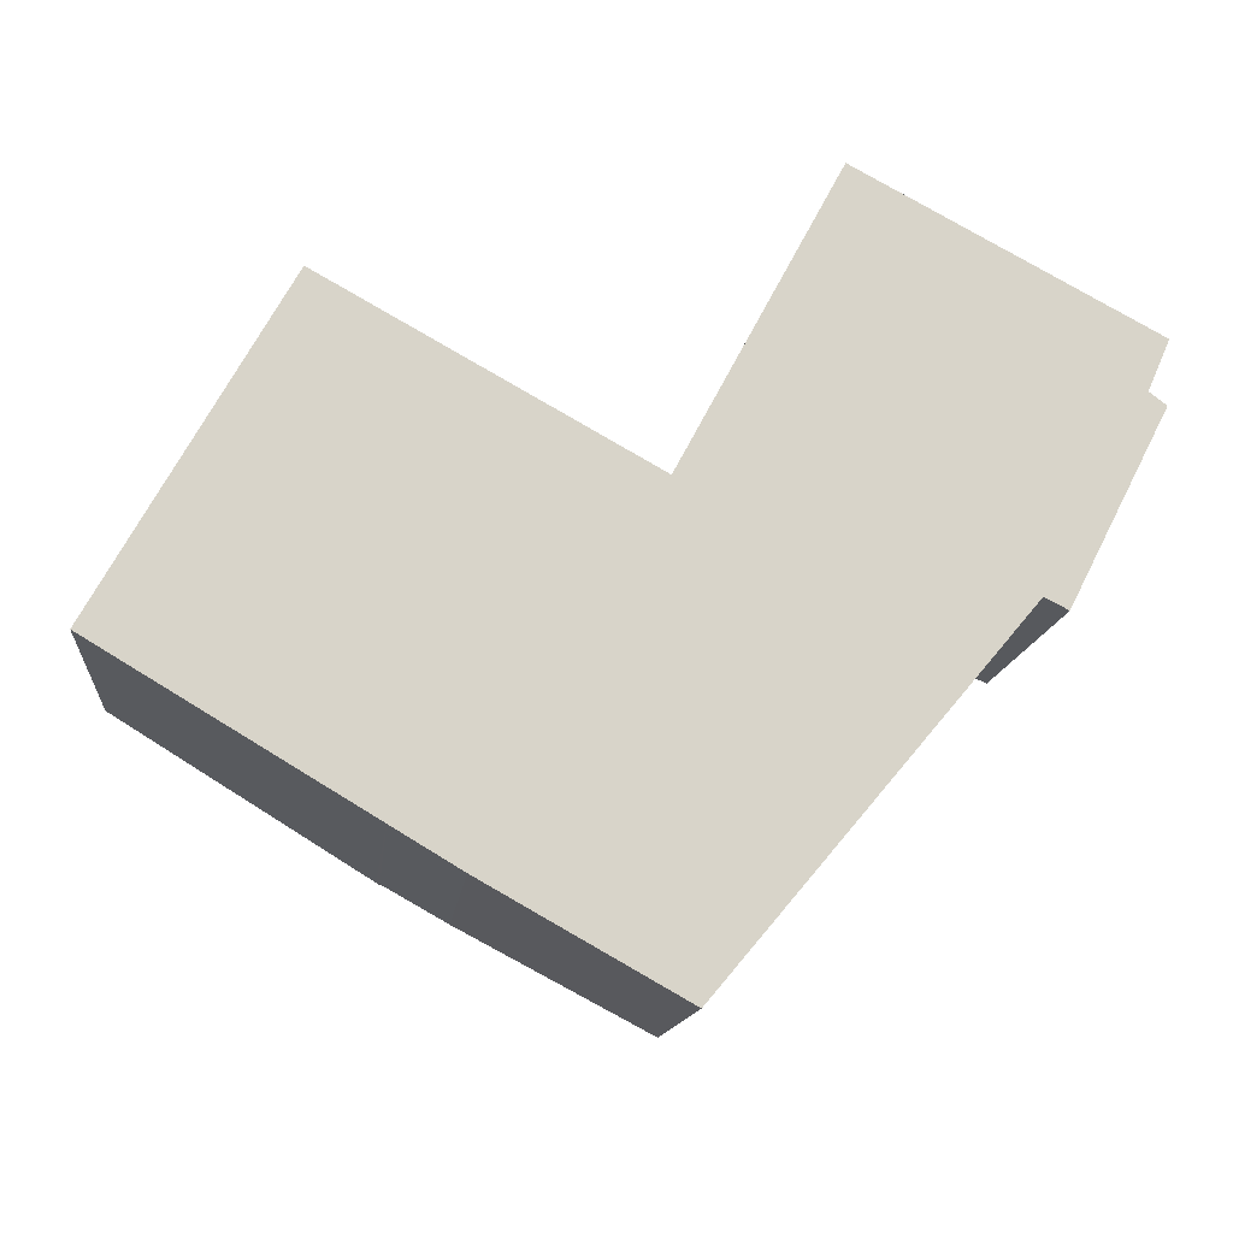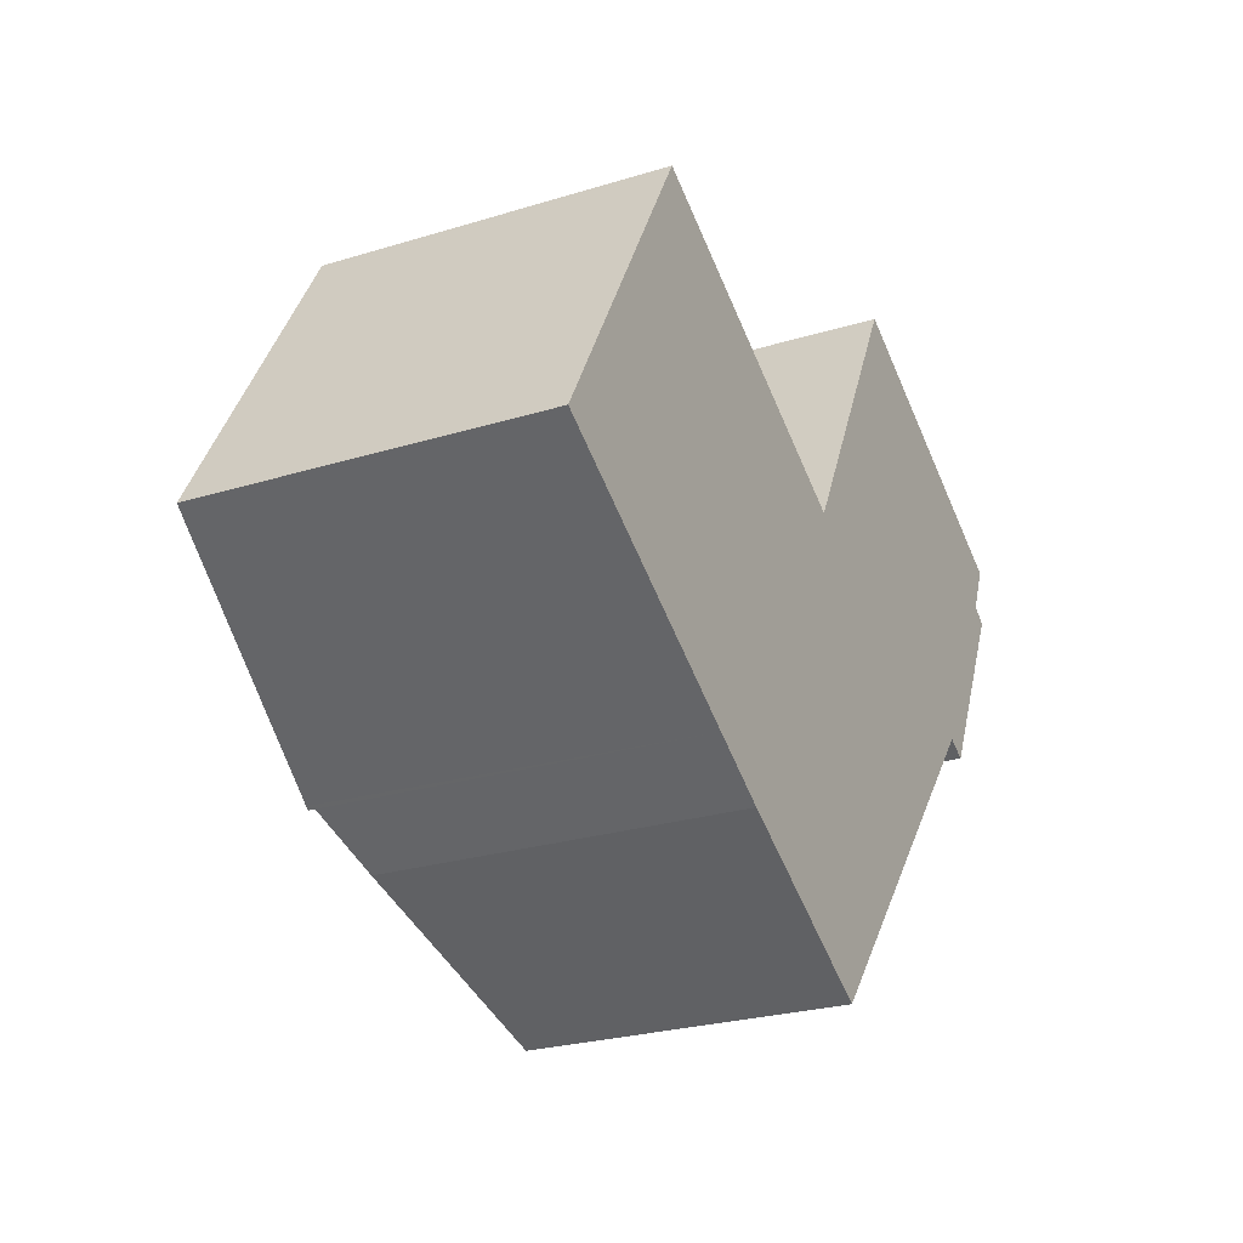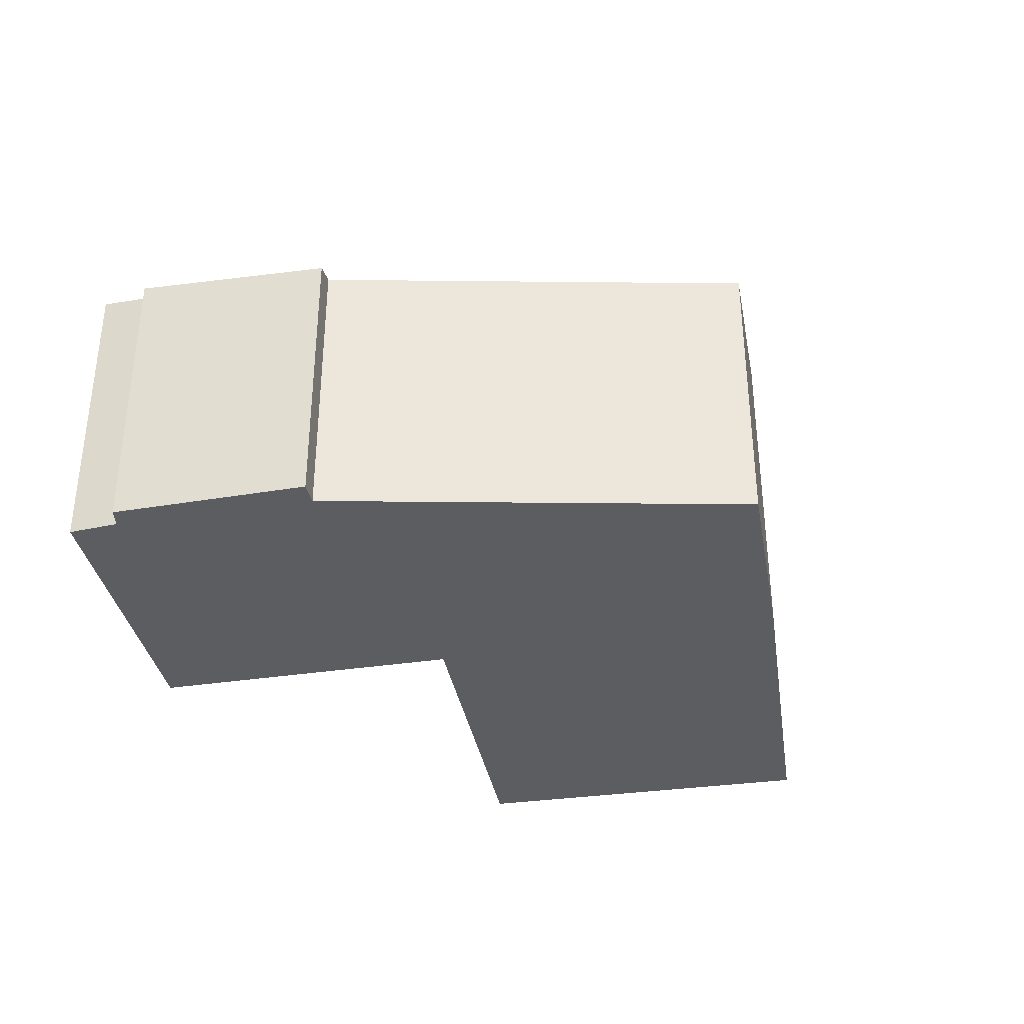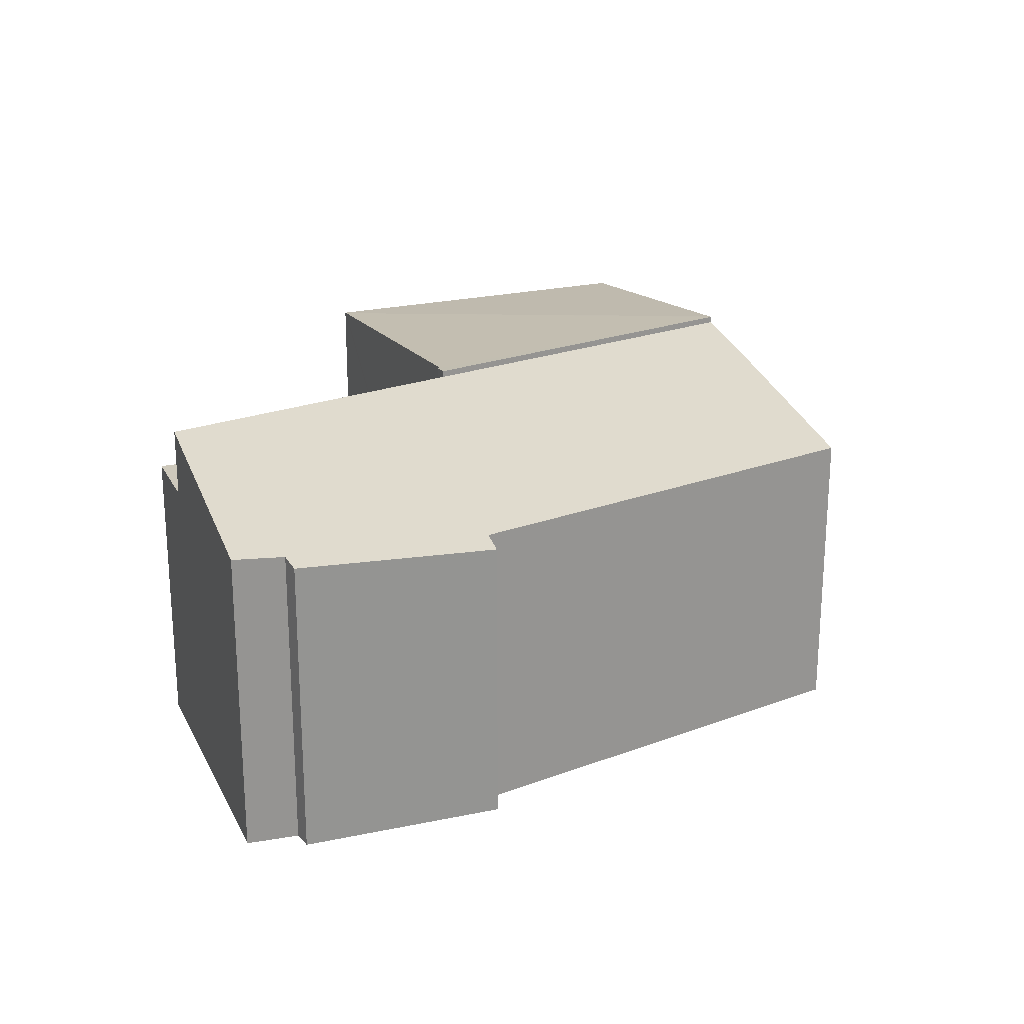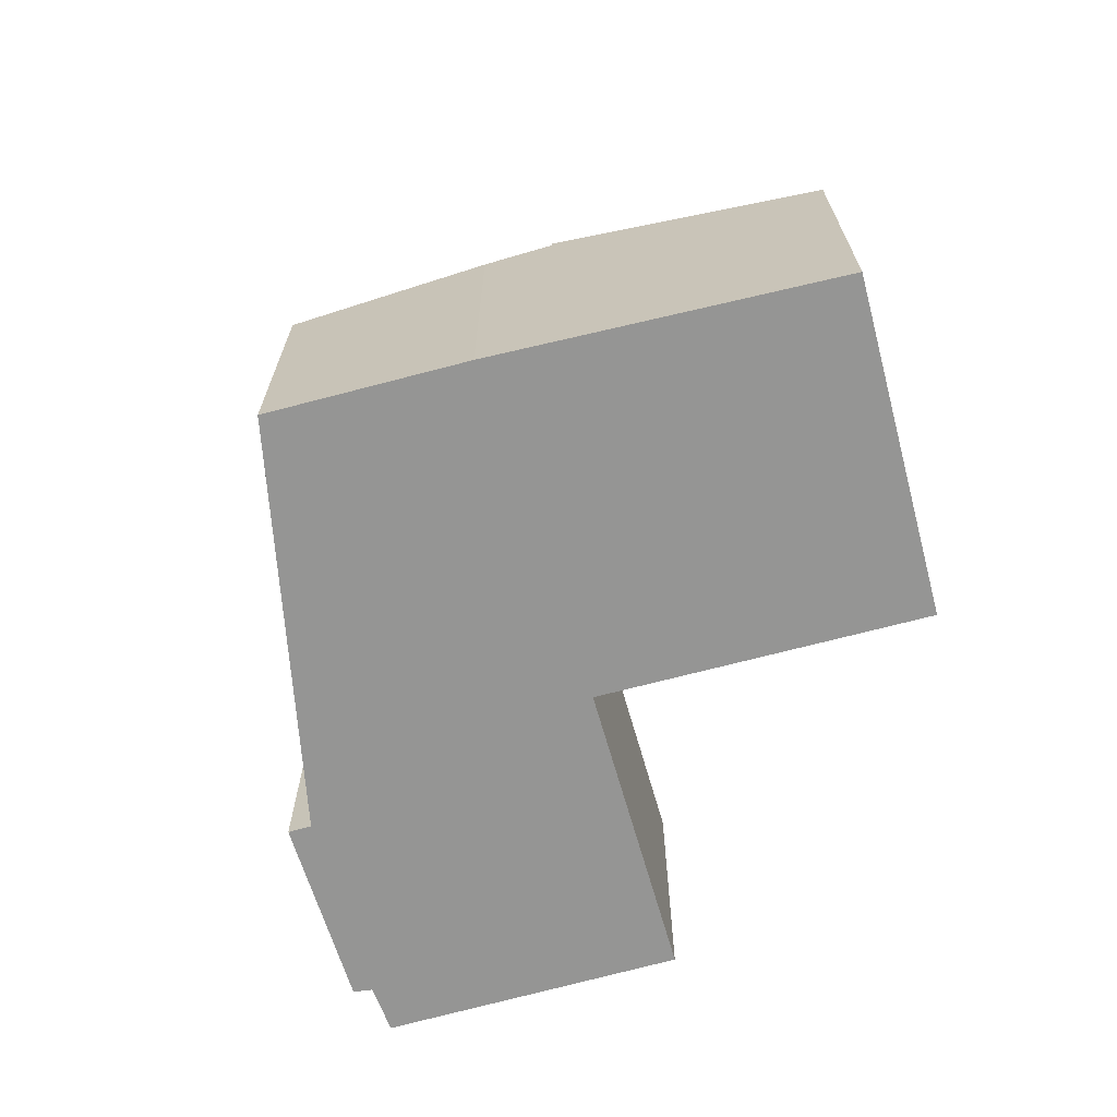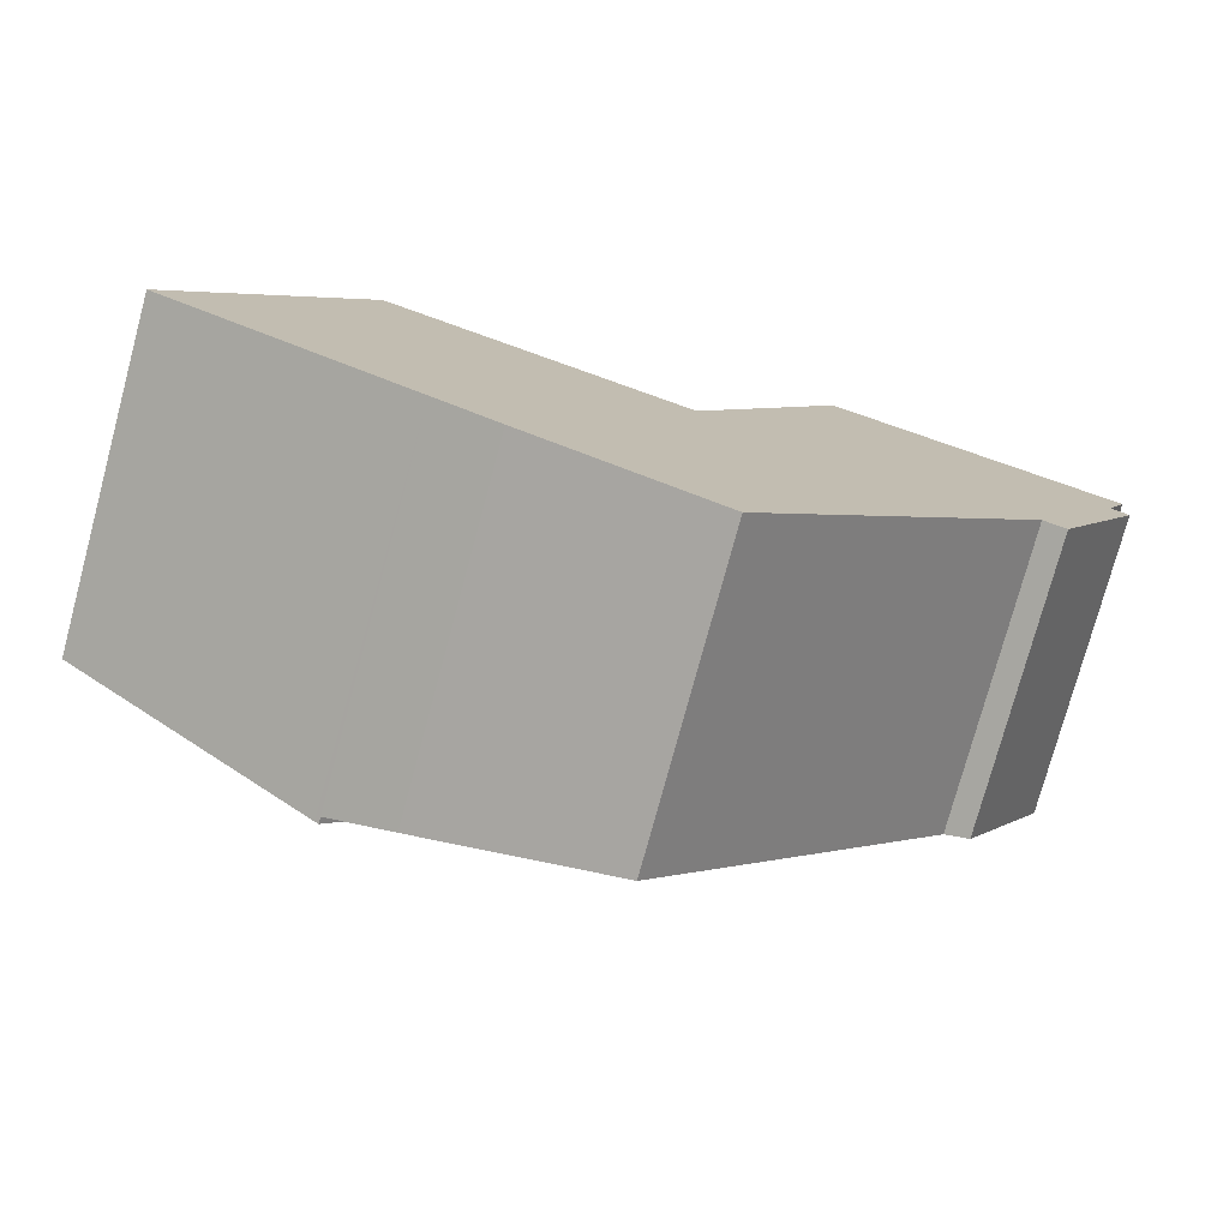
<metadata>
{"format":"obj","ext":"obj","renderer":"f3d","projection":"perspective","resolution":1024,"background":"white","views":[{"elev":-13.4,"azim":-5.8,"up":"+Z"},{"elev":-25.5,"azim":-63.7,"up":"+Z"},{"elev":-35.9,"azim":129.4,"up":"+Y"},{"elev":22.5,"azim":97.1,"up":"+Y"},{"elev":-67.4,"azim":-135.8,"up":"+Y"},{"elev":-76.5,"azim":-15.1,"up":"+Z"}]}
</metadata>
<code>
v  13.6 10.02 3.739
v  13.18 9.974 3.886
v  13.22 9.972 3.959
v  6.938 10.02 -4.155
v  4.913 9.058 8.518
v  6.835 10 -4.093
v  0 9.045 5.538e-16
v  4.818 9.045 8.571
v  13.18 -2.379e-16 3.886
v  4.818 -5.248e-16 8.571
v  4.913 -5.216e-16 8.518
v  13.6 -2.289e-16 3.739
v  13.22 -2.424e-16 3.959
v  0 0 0
v  6.938 2.544e-16 -4.155
v  6.835 2.506e-16 -4.093
v  8.695 9.392 -5.207
v  20.38 8.143 -0.232
v  13.78 8.143 -8.063
v  6.938 9.834 -4.155
v  13.6 9.834 3.739
v  21.65 8.143 1.267
v  24.76 8.275 5.896
v  22.25 7.999 0.953
v  24.32 8.396 6.232
v  19.32 9.834 10.52
v  24.88 8.484 7.527
v  24.88 -4.609e-16 7.527
v  24.32 -3.816e-16 6.232
v  24.76 -3.61e-16 5.896
v  22.25 -5.835e-17 0.953
v  21.65 -7.758e-17 1.267
v  13.78 4.937e-16 -8.063
v  20.38 1.421e-17 -0.232
v  19.32 -6.443e-16 10.52
v  8.695 3.188e-16 -5.207
v  13.6 7.977 3.739
v  17.32 7.977 11.6
v  19.32 7.977 10.52
v  13.22 7.977 3.959
v  17.32 -7.104e-16 11.6
g defaultobject
f 1 2 3
f 2 1 4
f 2 4 5
f 5 4 6
f 7 5 6
f 5 7 8
f 5 9 2
f 9 5 8
f 9 8 10
f 9 10 11
f 3 12 1
f 12 3 13
f 9 3 2
f 3 9 13
f 14 8 7
f 8 14 10
f 12 4 1
f 4 12 15
f 15 6 4
f 6 15 7
f 7 15 14
f 14 15 16
f 12 9 15
f 9 12 13
f 15 9 11
f 15 11 10
f 15 10 16
f 16 10 14
f 17 18 19
f 18 17 20
f 18 20 21
f 18 21 22
f 22 23 24
f 23 22 21
f 23 21 25
f 25 21 26
f 25 26 27
f 28 25 27
f 25 28 29
f 30 24 23
f 24 30 31
f 32 18 22
f 18 32 19
f 19 32 33
f 33 32 34
f 29 23 25
f 23 29 30
f 35 27 26
f 27 35 28
f 24 32 22
f 32 24 31
f 19 36 17
f 36 19 33
f 17 15 20
f 15 17 36
f 15 21 20
f 21 15 12
f 21 12 26
f 26 12 35
f 36 12 15
f 12 36 33
f 12 33 34
f 12 34 35
f 35 34 32
f 35 32 31
f 35 31 29
f 29 31 30
f 35 29 28
f 37 38 39
f 38 37 40
f 13 38 40
f 38 13 41
f 41 39 38
f 39 41 35
f 35 37 39
f 37 35 12
f 12 40 37
f 40 12 13
f 13 35 41
f 35 13 12

</code>
